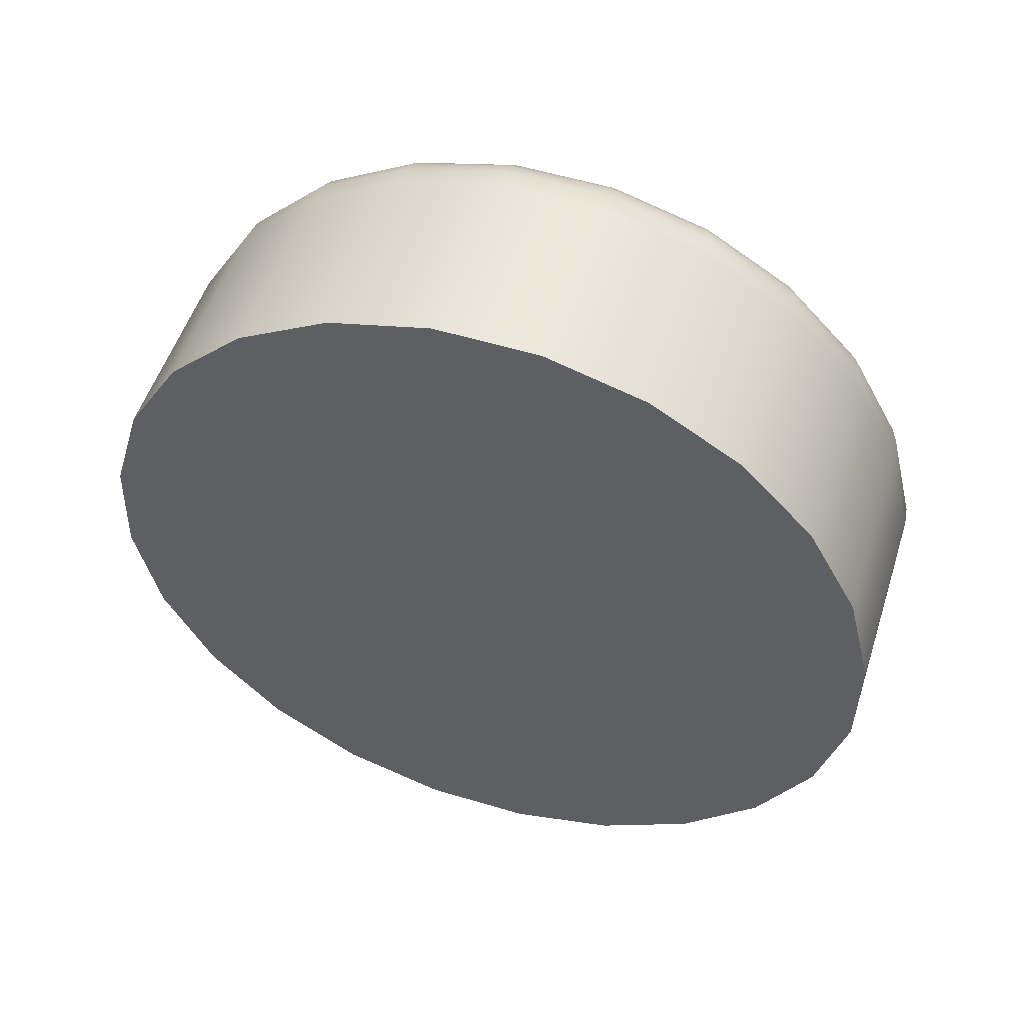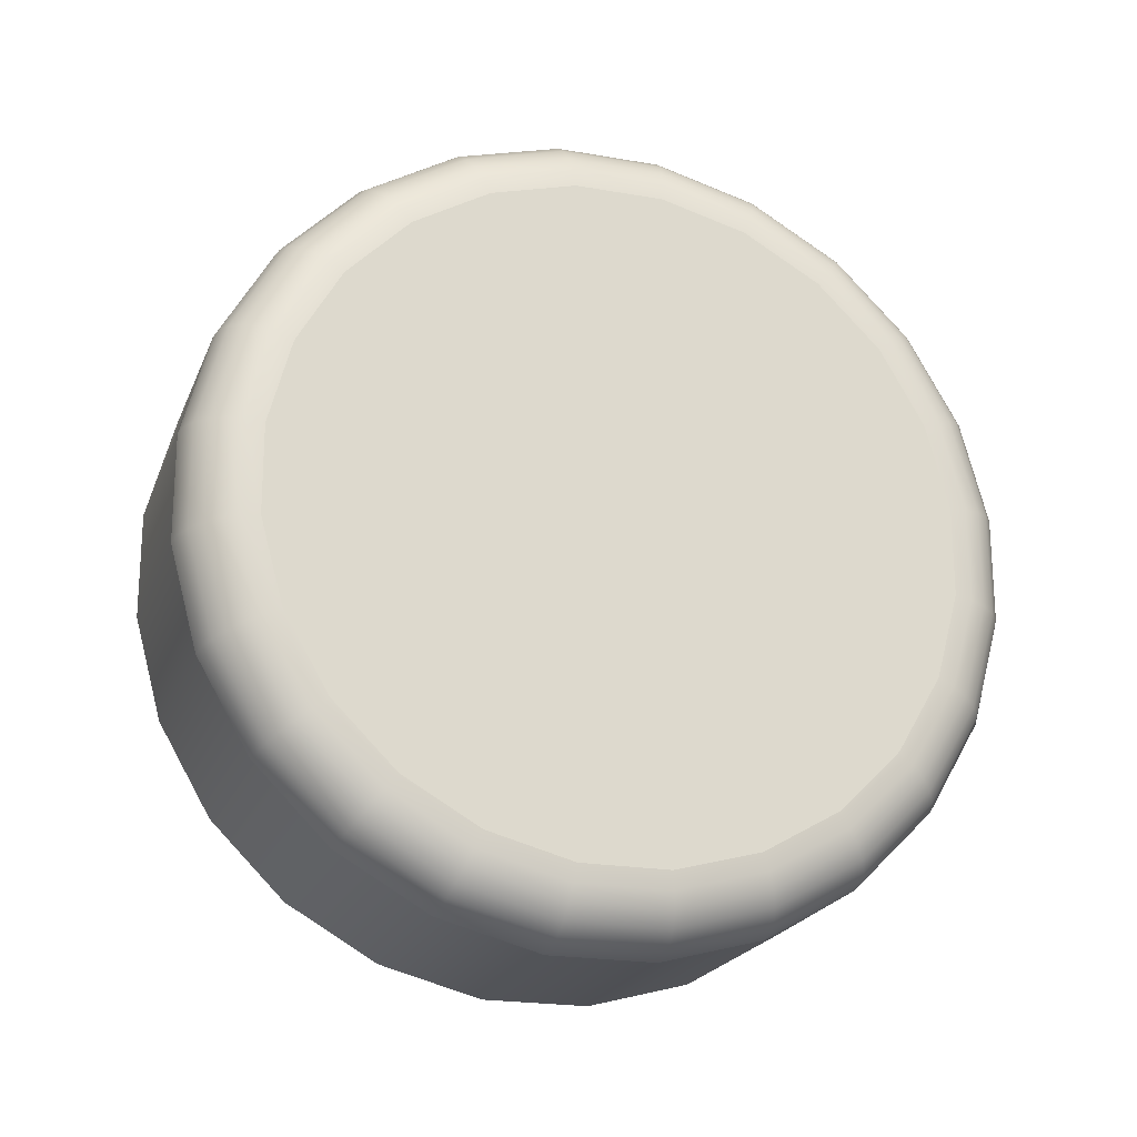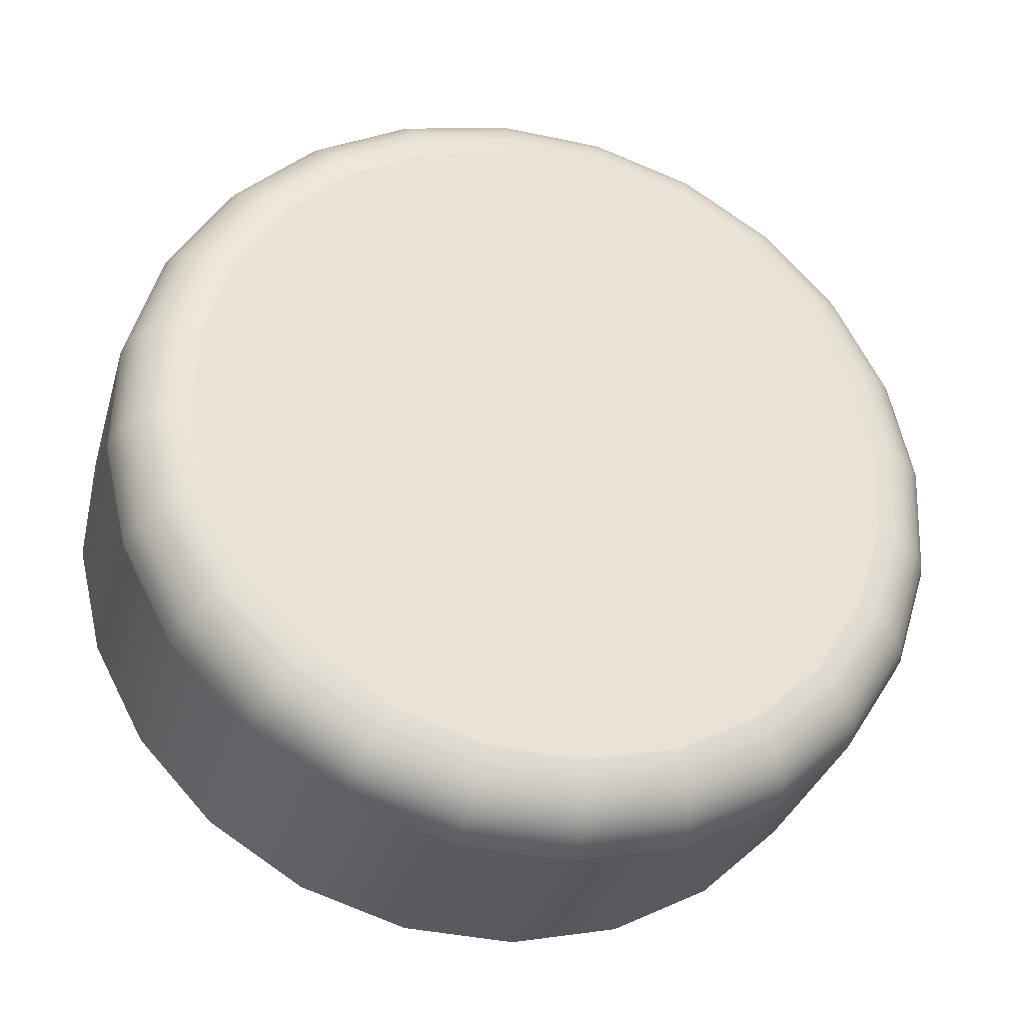
<metadata>
{"format":"obj","ext":"obj","renderer":"f3d","projection":"perspective","resolution":1024,"background":"white","views":[{"elev":-31.6,"azim":163.4,"up":"+Z"},{"elev":75.4,"azim":164.6,"up":"+Z"},{"elev":-32.8,"azim":-33.6,"up":"+Y"}]}
</metadata>
<code>
o Component_5_38/Component_5/mesh11/mesh11-geometry#mesh11-geometry
v -0.1447 -0.0519 0.2365
v -0.1445 -0.04449 0.2368
v -0.143 -0.05911 0.2369
v -0.1491 -0.04486 0.2502
v -0.1426 -0.03739 0.2376
v -0.1492 -0.05227 0.2499
v -0.1471 -0.03776 0.2511
v -0.1396 -0.06563 0.2378
v -0.1475 -0.05948 0.2503
v -0.1493 -0.04491 0.2514
v -0.1474 -0.03785 0.2523
v -0.139 -0.03108 0.239
v -0.1435 -0.03145 0.2525
v -0.1478 -0.05945 0.2515
v -0.1495 -0.05228 0.2512
v -0.1438 -0.03158 0.2537
v -0.1441 -0.066 0.2513
v -0.1347 -0.07101 0.2393
v -0.1444 -0.06593 0.2525
v -0.1494 -0.05226 0.2524
v -0.1473 -0.03808 0.2535
v -0.1438 -0.03191 0.2548
v -0.1339 -0.02599 0.2409
v -0.1384 -0.02635 0.2543
v -0.1444 -0.06568 0.2537
v -0.1477 -0.05931 0.2528
v -0.1492 -0.04502 0.2526
v -0.1387 -0.02652 0.2555
v -0.1393 -0.07138 0.2528
v -0.1287 -0.0749 0.2413
v -0.1396 -0.07129 0.254
v -0.1397 -0.07095 0.2552
v -0.1474 -0.05906 0.2539
v -0.149 -0.05221 0.2536
v -0.147 -0.03841 0.2546
v -0.1435 -0.03241 0.256
v -0.1388 -0.02693 0.2567
v -0.1333 -0.07527 0.2547
v -0.1277 -0.02246 0.243
v -0.1323 -0.02283 0.2565
v -0.1442 -0.06526 0.2548
v -0.1488 -0.04517 0.2538
v -0.1326 -0.02302 0.2577
v -0.1336 -0.07515 0.2559
v -0.1265 -0.07739 0.257
v -0.122 -0.07702 0.2435
v -0.1338 -0.07475 0.2571
v -0.1395 -0.07039 0.2563
v -0.1483 -0.05213 0.2546
v -0.1482 -0.04534 0.2548
v -0.1464 -0.03884 0.2556
v -0.1387 -0.02757 0.2577
v -0.1328 -0.02349 0.2588
v -0.1269 -0.07726 0.2581
v -0.1209 -0.02075 0.2454
v -0.1255 -0.02112 0.2588
v -0.1338 -0.07408 0.2581
v -0.1436 -0.0647 0.2558
v -0.1467 -0.05873 0.2549
v -0.1431 -0.03306 0.2569
v -0.1259 -0.02131 0.26
v -0.1272 -0.07682 0.2592
v -0.1195 -0.0776 0.2593
v -0.1199 -0.07747 0.2605
v -0.1149 -0.07723 0.2459
v -0.1274 -0.07609 0.2602
v -0.1392 -0.06964 0.2572
v -0.1474 -0.05202 0.2554
v -0.1472 -0.04554 0.2556
v -0.1455 -0.03932 0.2564
v -0.1329 -0.02423 0.2598
v -0.1262 -0.02181 0.2611
v -0.1203 -0.07702 0.2616
v -0.1139 -0.02096 0.2478
v -0.1185 -0.02133 0.2612
v -0.1189 -0.02152 0.2624
v -0.1337 -0.0732 0.259
v -0.1459 -0.05833 0.2557
v -0.1384 -0.02839 0.2586
v -0.1424 -0.03379 0.2576
v -0.1193 -0.02202 0.2634
v -0.1207 -0.07629 0.2625
v -0.1081 -0.07551 0.2482
v -0.1127 -0.07588 0.2617
v -0.1131 -0.07576 0.2628
v -0.1275 -0.07514 0.261
v -0.1387 -0.06876 0.2579
v -0.1462 -0.0519 0.256
v -0.1461 -0.04574 0.2562
v -0.1445 -0.03983 0.2569
v -0.1264 -0.02259 0.262
v -0.1197 -0.02279 0.2643
v -0.1137 -0.07535 0.2639
v -0.1072 -0.02308 0.25
v -0.1117 -0.02345 0.2634
v -0.1122 -0.02363 0.2646
v -0.1127 -0.02409 0.2656
v -0.1334 -0.07216 0.2596
v -0.1429 -0.06404 0.2566
v -0.1448 -0.0579 0.2563
v -0.1328 -0.02517 0.2606
v -0.1379 -0.02934 0.2592
v -0.1415 -0.03458 0.2581
v -0.1133 -0.02481 0.2664
v -0.1211 -0.07533 0.2632
v -0.1142 -0.07466 0.2647
v -0.102 -0.07199 0.2504
v -0.1065 -0.07236 0.2639
v -0.107 -0.07226 0.265
v -0.1275 -0.07401 0.2615
v -0.138 -0.0678 0.2583
v -0.142 -0.06332 0.2571
v -0.1265 -0.0236 0.2627
v -0.1139 -0.02573 0.267
v -0.1148 -0.07376 0.2653
v -0.1077 -0.0719 0.266
v -0.1011 -0.02696 0.2519
v -0.1057 -0.02733 0.2654
v -0.1062 -0.02749 0.2665
v -0.1068 -0.02789 0.2675
v -0.1076 -0.0285 0.2682
v -0.133 -0.07104 0.2599
v -0.1325 -0.02626 0.2611
v -0.1373 -0.03034 0.2596
v -0.1201 -0.02379 0.2649
v -0.1084 -0.02929 0.2687
v -0.1213 -0.0742 0.2636
v -0.1154 -0.0727 0.2657
v -0.1092 -0.07053 0.2673
v -0.1084 -0.07131 0.2668
v -0.09692 -0.0669 0.2523
v -0.1015 -0.06727 0.2657
v -0.102 -0.0672 0.2668
v -0.1274 -0.0728 0.2618
v -0.1266 -0.02475 0.2632
v -0.1145 -0.02679 0.2672
v -0.1093 -0.03019 0.2689
v -0.11 -0.06961 0.2676
v -0.1036 -0.06647 0.2686
v -0.1027 -0.06693 0.2678
v -0.09628 -0.03235 0.2534
v -0.1008 -0.03272 0.2669
v -0.1014 -0.03284 0.268
v -0.103 -0.03362 0.2697
v -0.1322 -0.02741 0.2614
v -0.1204 -0.02494 0.2653
v -0.105 -0.03491 0.2702
v -0.104 -0.03422 0.2701
v -0.1215 -0.07297 0.2638
v -0.1158 -0.07155 0.2657
v -0.1107 -0.06861 0.2675
v -0.1046 -0.06587 0.269
v -0.1056 -0.06516 0.2692
v -0.09784 -0.06096 0.2671
v -0.09838 -0.06092 0.2682
v -0.09329 -0.06059 0.2537
v -0.1021 -0.03315 0.2689
v -0.1265 -0.02599 0.2634
v -0.115 -0.02792 0.2672
v -0.11 -0.03116 0.2688
v -0.106 -0.03564 0.27
v -0.1065 -0.06438 0.2691
v -0.09916 -0.06076 0.2692
v -0.1012 -0.06009 0.2703
v -0.09289 -0.03887 0.2544
v -0.09744 -0.03924 0.2678
v -0.09798 -0.03933 0.269
v -0.1009 -0.0402 0.271
v -0.09877 -0.03953 0.2699
v -0.1207 -0.02616 0.2653
v -0.1032 -0.04106 0.2709
v -0.102 -0.04062 0.2711
v -0.1024 -0.05963 0.2704
v -0.1035 -0.05913 0.2702
v -0.1001 -0.06047 0.2699
v -0.09589 -0.05386 0.268
v -0.09644 -0.05386 0.2691
v -0.09134 -0.05349 0.2545
v -0.09975 -0.03982 0.2706
v -0.09725 -0.05382 0.27
v -0.09944 -0.05359 0.2711
v -0.1007 -0.05341 0.2712
v -0.0912 -0.04608 0.2548
v -0.09576 -0.04645 0.2682
v -0.0963 -0.0465 0.2693
v -0.1006 -0.04693 0.2714
v -0.09932 -0.0468 0.2713
v -0.09712 -0.04657 0.2703
v -0.1019 -0.05322 0.271
v -0.1018 -0.04706 0.2712
v -0.09828 -0.05372 0.2707
v -0.09815 -0.04668 0.2709
f 1 2 3
f 3 2 1
f 2 1 4
f 4 1 2
f 5 3 2
f 2 3 5
f 1 3 6
f 6 3 1
f 6 4 1
f 1 4 6
f 4 7 2
f 2 7 4
f 8 3 5
f 5 3 8
f 5 2 7
f 7 2 5
f 9 6 3
f 3 6 9
f 4 6 10
f 10 6 4
f 7 4 11
f 11 4 7
f 3 8 9
f 12 8 5
f 5 8 12
f 7 13 5
f 5 13 7
f 9 14 6
f 9 8 3
f 15 10 6
f 6 10 15
f 10 11 4
f 4 11 10
f 11 16 7
f 7 16 11
f 17 9 8
f 8 9 17
f 18 8 12
f 12 5 13
f 13 5 12
f 12 8 18
f 13 7 16
f 16 7 13
f 14 9 19
f 19 9 14
f 6 14 9
f 15 6 14
f 14 6 15
f 15 20 10
f 10 20 15
f 11 10 21
f 21 10 11
f 16 11 22
f 22 11 16
f 8 18 17
f 17 18 8
f 23 18 12
f 12 18 23
f 12 13 23
f 23 13 12
f 13 16 24
f 24 16 13
f 17 19 9
f 9 19 17
f 19 25 14
f 14 25 19
f 14 26 15
f 15 26 14
f 20 15 26
f 26 15 20
f 27 10 20
f 20 10 27
f 27 21 10
f 10 21 27
f 21 22 11
f 11 22 21
f 16 22 28
f 28 22 16
f 29 17 18
f 18 17 29
f 30 18 23
f 23 18 30
f 24 23 13
f 13 23 24
f 28 24 16
f 16 24 28
f 19 17 31
f 31 17 19
f 25 19 32
f 32 19 25
f 26 14 25
f 25 14 26
f 26 33 20
f 20 33 26
f 20 34 27
f 27 34 20
f 21 27 35
f 35 27 21
f 22 21 36
f 36 21 22
f 37 28 22
f 22 28 37
f 29 31 17
f 17 31 29
f 29 18 38
f 38 18 29
f 30 38 18
f 18 38 30
f 39 30 23
f 23 30 39
f 23 24 39
f 39 24 23
f 24 28 40
f 40 28 24
f 31 32 19
f 19 32 31
f 25 32 41
f 41 32 25
f 25 41 26
f 26 41 25
f 33 26 41
f 41 26 33
f 34 20 33
f 33 20 34
f 42 27 34
f 34 27 42
f 42 35 27
f 27 35 42
f 35 36 21
f 21 36 35
f 22 36 37
f 37 36 22
f 28 37 43
f 43 37 28
f 31 29 44
f 44 29 31
f 38 44 29
f 29 44 38
f 38 30 45
f 45 30 38
f 46 30 39
f 39 30 46
f 40 39 24
f 24 39 40
f 43 40 28
f 28 40 43
f 32 31 47
f 47 31 32
f 48 41 32
f 32 41 48
f 34 33 49
f 49 33 34
f 34 49 42
f 42 49 34
f 42 50 35
f 35 50 42
f 35 51 36
f 36 51 35
f 52 37 36
f 36 37 52
f 53 43 37
f 37 43 53
f 44 47 31
f 31 47 44
f 44 38 54
f 54 38 44
f 46 45 30
f 30 45 46
f 45 54 38
f 38 54 45
f 55 46 39
f 39 46 55
f 39 40 55
f 55 40 39
f 40 43 56
f 56 43 40
f 47 57 32
f 32 57 47
f 41 48 58
f 58 48 41
f 48 32 57
f 57 32 48
f 59 49 33
f 33 49 59
f 50 42 49
f 49 42 50
f 51 35 50
f 50 35 51
f 60 36 51
f 51 36 60
f 37 52 53
f 43 53 61
f 61 53 43
f 53 52 37
f 47 44 62
f 62 44 47
f 54 62 44
f 44 62 54
f 45 46 63
f 63 46 45
f 54 45 64
f 64 45 54
f 65 46 55
f 55 46 65
f 56 55 40
f 40 55 56
f 61 56 43
f 43 56 61
f 57 47 66
f 66 47 57
f 67 58 48
f 48 58 67
f 48 57 67
f 67 57 48
f 49 59 68
f 68 59 49
f 33 41 59
f 59 41 33
f 49 68 50
f 50 68 49
f 50 69 51
f 51 69 50
f 36 60 52
f 52 60 36
f 51 70 60
f 60 70 51
f 71 53 52
f 52 53 71
f 72 61 53
f 53 61 72
f 62 66 47
f 47 66 62
f 62 54 73
f 73 54 62
f 65 63 46
f 46 63 65
f 63 64 45
f 45 64 63
f 64 73 54
f 54 73 64
f 74 65 55
f 55 65 74
f 56 75 55
f 55 75 56
f 61 76 56
f 56 76 61
f 57 66 77
f 77 66 57
f 77 67 57
f 57 67 77
f 78 68 59
f 59 68 78
f 58 59 41
f 41 59 58
f 69 50 68
f 68 50 69
f 70 51 69
f 69 51 70
f 79 52 60
f 60 52 79
f 80 60 70
f 70 60 80
f 53 71 72
f 72 71 53
f 72 81 61
f 61 81 72
f 66 62 82
f 82 62 66
f 73 82 62
f 62 82 73
f 65 83 63
f 63 83 65
f 63 84 64
f 64 84 63
f 64 85 73
f 73 85 64
f 83 65 74
f 74 65 83
f 74 55 75
f 75 55 74
f 75 56 76
f 76 56 75
f 76 61 81
f 81 61 76
f 86 77 66
f 66 77 86
f 67 77 87
f 87 77 67
f 68 78 88
f 88 78 68
f 59 58 78
f 78 58 59
f 68 88 69
f 69 88 68
f 69 89 70
f 70 89 69
f 52 79 71
f 71 79 52
f 60 80 79
f 79 80 60
f 70 90 80
f 80 90 70
f 91 72 71
f 71 72 91
f 81 72 92
f 92 72 81
f 66 82 86
f 86 82 66
f 73 93 82
f 82 93 73
f 84 63 83
f 83 63 84
f 85 64 84
f 84 64 85
f 93 73 85
f 85 73 93
f 94 83 74
f 74 83 94
f 75 95 74
f 74 95 75
f 76 96 75
f 75 96 76
f 81 97 76
f 76 97 81
f 77 86 98
f 98 86 77
f 98 87 77
f 77 87 98
f 87 99 67
f 67 99 87
f 100 88 78
f 78 88 100
f 99 78 58
f 58 78 99
f 89 69 88
f 88 69 89
f 90 70 89
f 89 70 90
f 101 71 79
f 79 71 101
f 102 79 80
f 80 79 102
f 103 80 90
f 90 80 103
f 91 92 72
f 72 92 91
f 71 101 91
f 91 101 71
f 92 104 81
f 81 104 92
f 105 86 82
f 82 86 105
f 106 82 93
f 93 82 106
f 83 107 84
f 84 107 83
f 84 108 85
f 85 108 84
f 85 109 93
f 93 109 85
f 107 83 94
f 94 83 107
f 94 74 95
f 95 74 94
f 95 75 96
f 96 75 95
f 96 76 97
f 97 76 96
f 97 81 104
f 104 81 97
f 110 98 86
f 86 98 110
f 87 98 111
f 111 98 87
f 99 87 112
f 112 87 99
f 58 67 99
f 99 67 58
f 88 100 89
f 89 100 88
f 78 99 100
f 100 99 78
f 90 89 100
f 100 89 90
f 79 102 101
f 101 102 79
f 80 103 102
f 102 103 80
f 103 90 112
f 112 90 103
f 91 113 92
f 92 113 91
f 113 91 101
f 101 91 113
f 104 92 114
f 114 92 104
f 86 105 110
f 110 105 86
f 105 82 115
f 115 82 105
f 106 115 82
f 82 115 106
f 93 116 106
f 106 116 93
f 108 84 107
f 107 84 108
f 109 85 108
f 108 85 109
f 116 93 109
f 109 93 116
f 117 107 94
f 94 107 117
f 95 118 94
f 94 118 95
f 96 119 95
f 95 119 96
f 97 120 96
f 96 120 97
f 104 121 97
f 97 121 104
f 98 110 122
f 122 110 98
f 122 111 98
f 98 111 122
f 111 112 87
f 87 112 111
f 112 100 99
f 99 100 112
f 112 90 100
f 100 90 112
f 123 101 102
f 102 101 123
f 124 102 103
f 103 102 124
f 111 103 112
f 125 92 113
f 113 92 125
f 101 123 113
f 113 123 101
f 125 114 92
f 92 114 125
f 114 126 104
f 104 126 114
f 127 110 105
f 105 110 127
f 115 128 105
f 105 128 115
f 115 106 129
f 129 106 115
f 130 106 116
f 116 106 130
f 107 131 108
f 108 132 109
f 109 132 108
f 109 133 116
f 116 133 109
f 131 107 117
f 117 107 131
f 117 94 118
f 118 94 117
f 118 95 119
f 119 95 118
f 119 96 120
f 120 96 119
f 120 97 121
f 121 97 120
f 134 122 110
f 110 122 134
f 122 124 111
f 111 124 122
f 112 103 111
f 102 124 123
f 123 124 102
f 124 103 111
f 111 103 124
f 113 135 125
f 125 135 113
f 135 113 123
f 123 113 135
f 114 125 136
f 136 125 114
f 126 114 137
f 137 114 126
f 121 104 126
f 126 104 121
f 110 127 134
f 134 127 110
f 127 105 128
f 128 105 127
f 128 115 138
f 138 115 128
f 130 129 106
f 106 129 130
f 129 138 115
f 115 138 129
f 130 116 139
f 139 116 130
f 108 131 107
f 132 108 131
f 131 108 132
f 133 109 132
f 132 109 133
f 140 116 133
f 133 116 140
f 141 131 117
f 117 131 141
f 117 118 141
f 141 118 117
f 118 119 142
f 142 119 118
f 119 120 143
f 143 120 119
f 121 144 120
f 120 144 121
f 134 145 122
f 122 145 134
f 145 124 122
f 122 124 145
f 145 123 124
f 124 123 145
f 146 125 135
f 135 125 146
f 123 145 135
f 146 136 125
f 125 136 146
f 136 137 114
f 114 137 136
f 137 147 126
f 126 147 137
f 126 148 121
f 121 148 126
f 149 134 127
f 127 134 149
f 128 150 127
f 127 150 128
f 138 151 128
f 128 151 138
f 129 130 152
f 152 130 129
f 138 129 153
f 153 129 138
f 140 139 116
f 116 139 140
f 139 152 130
f 130 152 139
f 132 131 154
f 154 131 132
f 132 154 133
f 133 154 132
f 133 155 140
f 140 155 133
f 156 131 141
f 141 131 156
f 142 141 118
f 118 141 142
f 143 142 119
f 119 142 143
f 157 143 120
f 120 143 157
f 144 121 148
f 157 120 144
f 144 120 157
f 158 145 134
f 134 145 158
f 135 158 146
f 146 158 135
f 135 145 123
f 158 135 145
f 145 135 158
f 136 146 159
f 159 146 136
f 137 136 160
f 160 136 137
f 147 137 161
f 161 137 147
f 148 126 147
f 147 126 148
f 148 121 144
f 149 158 134
f 134 158 149
f 149 127 150
f 150 127 149
f 150 128 151
f 151 128 150
f 151 138 162
f 162 138 151
f 152 153 129
f 129 153 152
f 153 162 138
f 138 162 153
f 140 163 139
f 139 163 140
f 152 139 164
f 164 139 152
f 156 154 131
f 131 154 156
f 155 133 154
f 154 133 155
f 163 140 155
f 155 140 163
f 165 156 141
f 141 156 165
f 141 142 165
f 165 142 141
f 142 143 166
f 143 157 167
f 167 157 143
f 148 168 144
f 144 168 148
f 157 144 169
f 169 144 157
f 170 146 158
f 158 146 170
f 170 159 146
f 146 159 170
f 159 160 136
f 136 160 159
f 160 161 137
f 137 161 160
f 161 171 147
f 147 171 161
f 147 172 148
f 148 172 147
f 170 158 149
f 149 158 170
f 150 170 149
f 149 170 150
f 151 159 150
f 150 159 151
f 153 152 173
f 173 152 153
f 162 153 174
f 174 153 162
f 175 139 163
f 163 139 175
f 175 164 139
f 139 164 175
f 164 173 152
f 152 173 164
f 154 156 176
f 176 156 154
f 154 176 155
f 155 176 154
f 155 177 163
f 163 177 155
f 178 156 165
f 165 156 178
f 166 165 142
f 142 165 166
f 167 166 143
f 143 166 167
f 166 143 142
f 169 167 157
f 157 167 169
f 168 148 172
f 172 148 168
f 179 144 168
f 168 144 179
f 179 169 144
f 144 169 179
f 159 170 150
f 150 170 159
f 160 159 151
f 151 159 160
f 161 160 162
f 162 160 161
f 171 161 174
f 174 161 171
f 172 147 171
f 171 147 172
f 173 174 153
f 153 174 173
f 174 161 162
f 162 161 174
f 163 180 175
f 175 180 163
f 164 175 181
f 181 175 164
f 173 164 182
f 182 164 173
f 178 176 156
f 156 176 178
f 177 155 176
f 176 155 177
f 180 163 177
f 177 163 180
f 183 178 165
f 165 178 183
f 165 166 183
f 183 166 165
f 166 167 184
f 184 167 166
f 167 169 185
f 185 169 167
f 172 186 168
f 168 186 172
f 168 187 179
f 179 187 168
f 169 179 188
f 188 179 169
f 162 160 151
f 151 160 162
f 189 171 174
f 174 171 189
f 171 190 172
f 172 190 171
f 174 173 189
f 189 173 174
f 191 175 180
f 180 175 191
f 191 181 175
f 175 181 191
f 181 182 164
f 164 182 181
f 176 178 184
f 184 178 176
f 177 176 185
f 185 176 177
f 177 185 180
f 180 185 177
f 183 184 178
f 178 184 183
f 184 183 166
f 166 183 184
f 185 184 167
f 167 184 185
f 188 185 169
f 169 185 188
f 186 172 190
f 190 172 186
f 187 168 186
f 186 168 187
f 192 179 187
f 187 179 192
f 192 188 179
f 179 188 192
f 190 171 189
f 189 171 190
f 182 189 173
f 173 189 182
f 180 188 191
f 191 188 180
f 187 191 181
f 182 181 186
f 184 185 176
f 176 185 184
f 188 180 185
f 185 180 188
f 186 190 182
f 182 190 186
f 187 186 181
f 181 186 187
f 192 187 191
f 191 187 192
f 192 191 188
f 188 191 192
f 189 182 190
f 190 182 189
f 181 191 187
f 186 181 182

</code>
